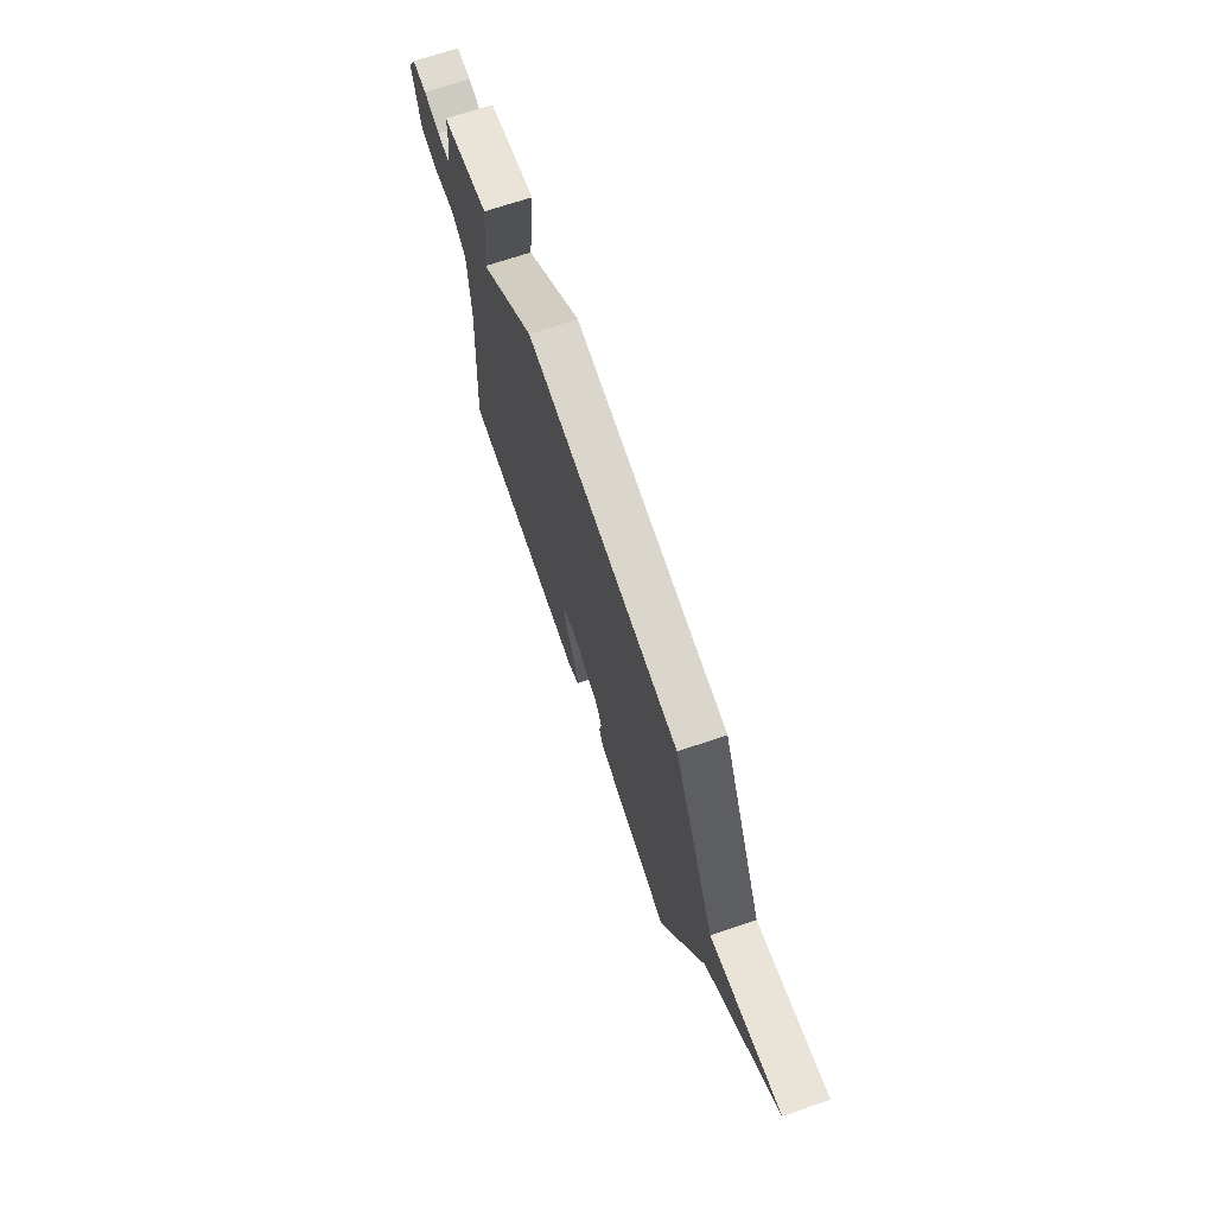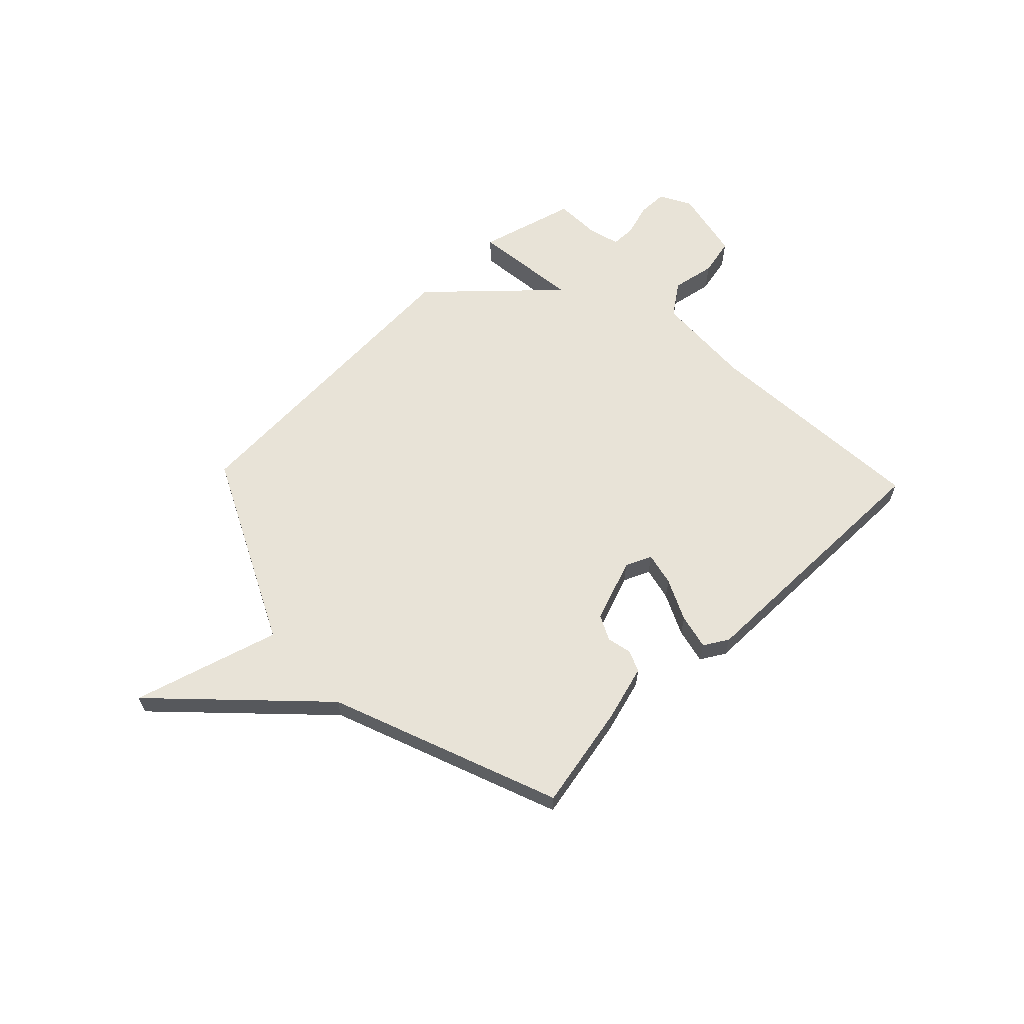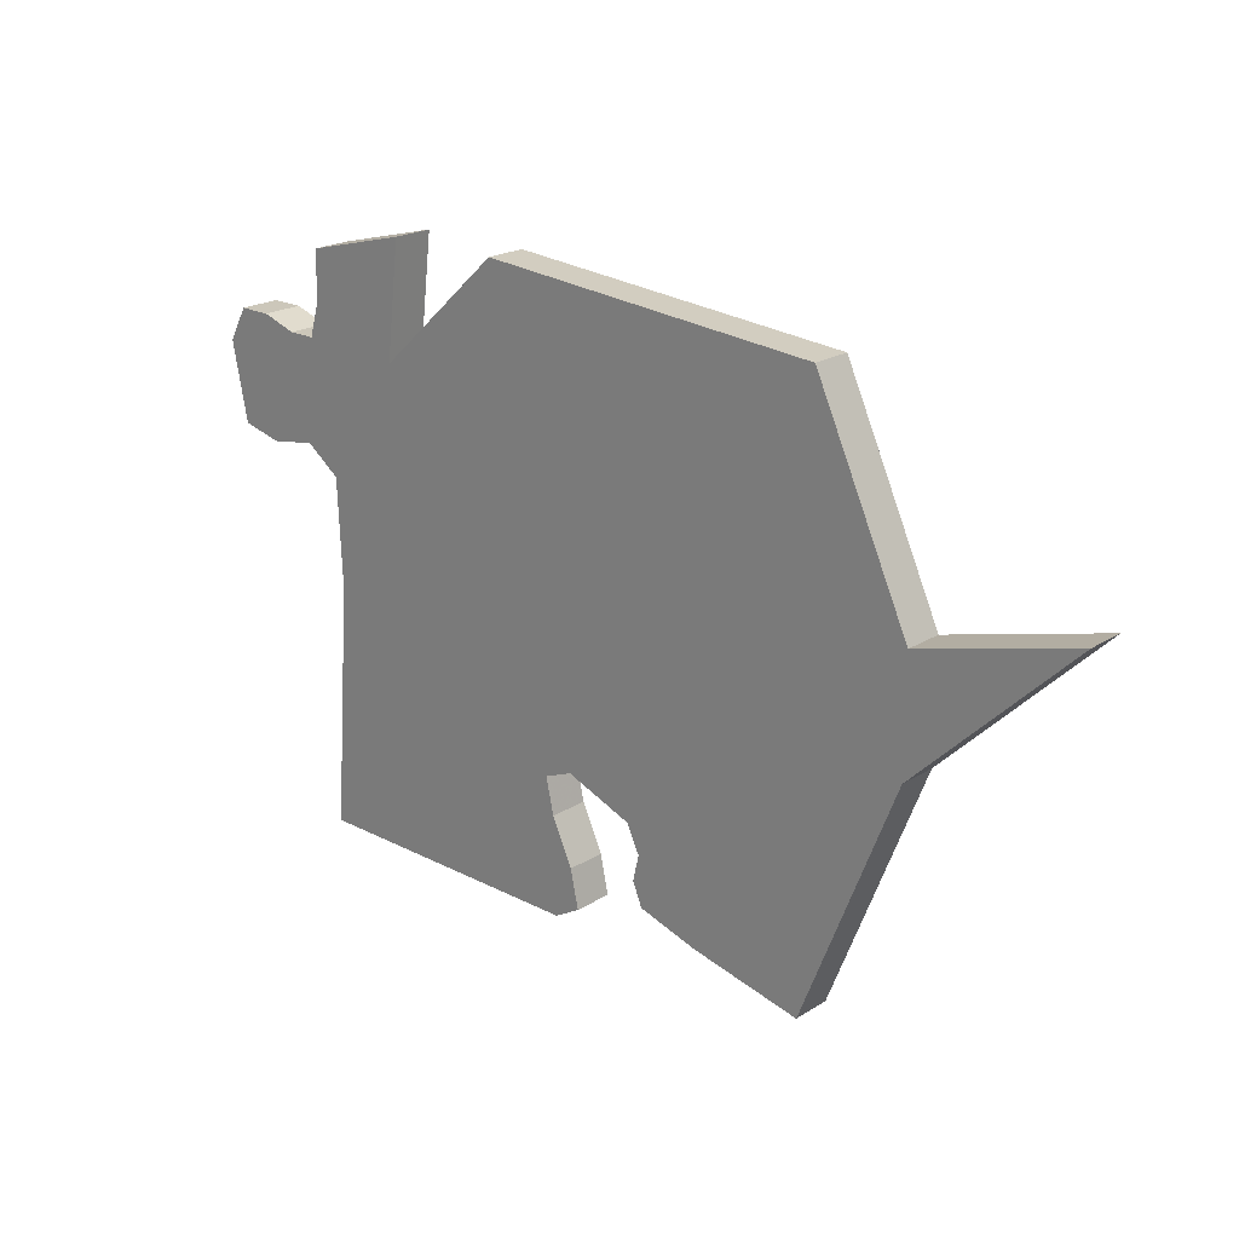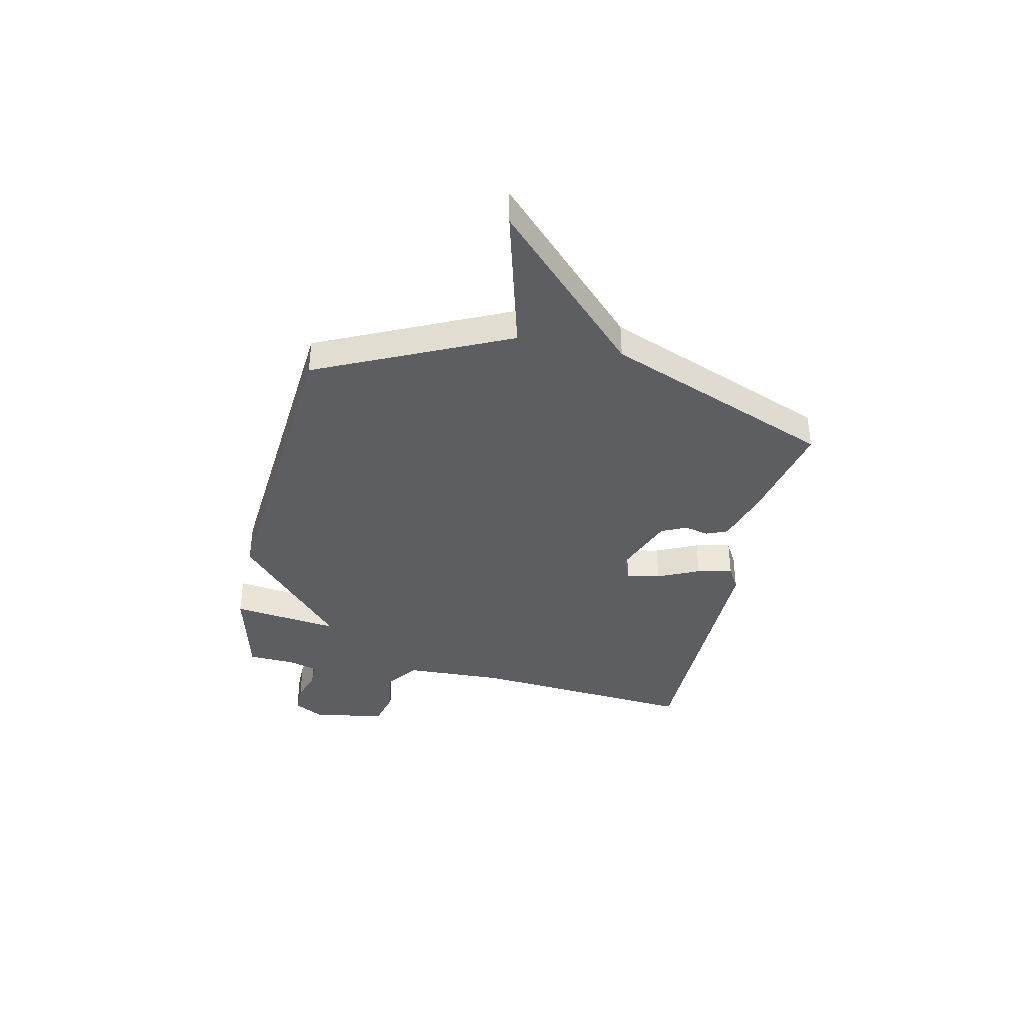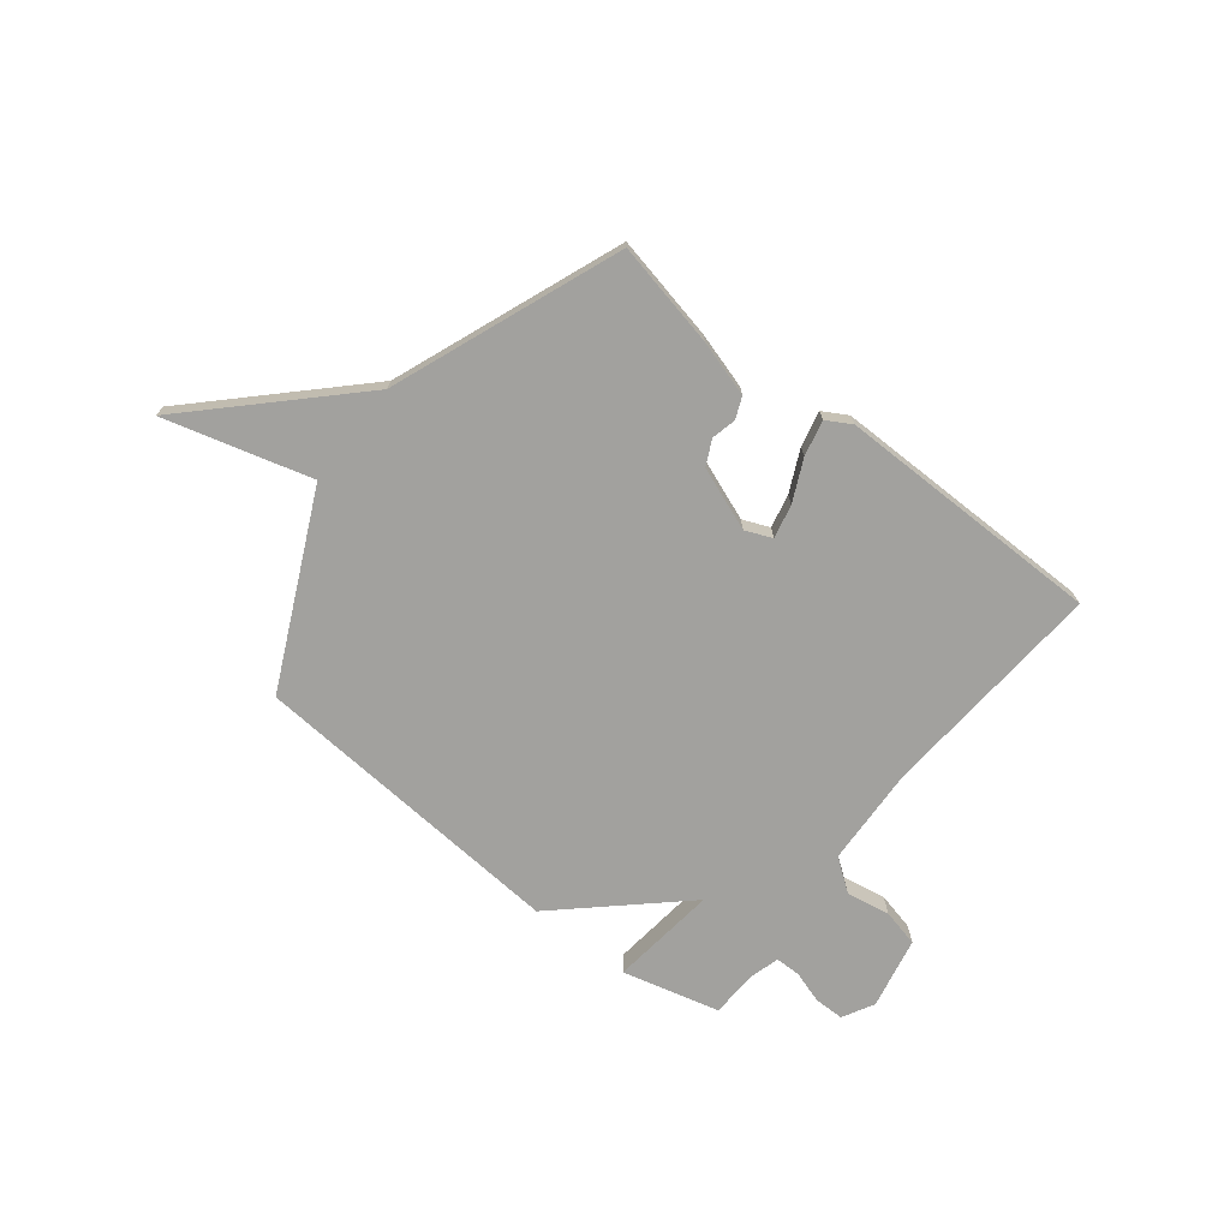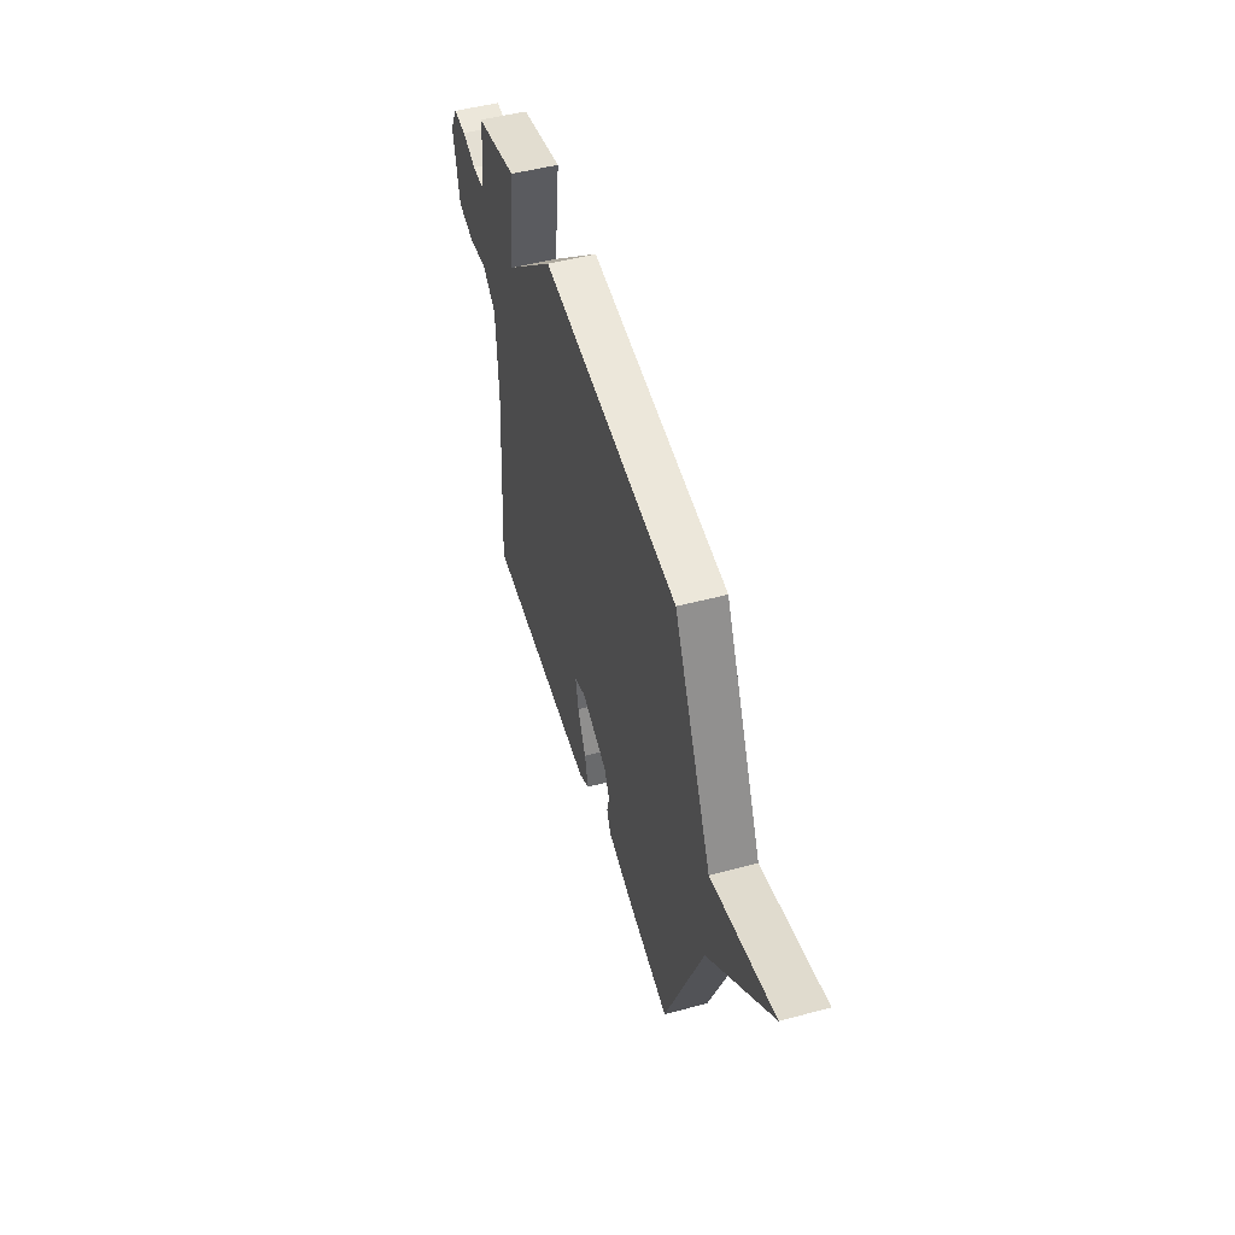
<metadata>
{"format":"obj","ext":"obj","renderer":"f3d","projection":"perspective","resolution":1024,"background":"white","views":[{"elev":69.9,"azim":71.2,"up":"+Z"},{"elev":61.7,"azim":136.6,"up":"+Y"},{"elev":21.3,"azim":42.2,"up":"+Z"},{"elev":-38.1,"azim":77.5,"up":"+Y"},{"elev":-72.1,"azim":142.0,"up":"+Y"},{"elev":50.3,"azim":73.7,"up":"+Z"}]}
</metadata>
<code>
v 0.5 0.07 0.5
v 0.671 0.07 0.135
v 0.952 0.07 0.212
v 0.671 0.07 -0.065
v 0.5 0.07 -0.5
v 0.3 0.07 -0.457
v 0.193 0.07 -0.425
v 0.176 0.07 -0.384
v 0.187 0.07 -0.337
v 0.164 0.07 -0.289
v 0.044 0.07 -0.243
v -0.007 0.07 -0.264
v 0.007 0.07 -0.328
v 0.044 0.07 -0.408
v 0.059 0.07 -0.476
v 0.012 0.07 -0.503
v -0.5 0.07 -0.5
v -0.467 0.07 -0.064
v -0.475 0.07 0.126
v -0.536 0.07 0.171
v -0.62 0.07 0.157
v -0.692 0.07 0.174
v -0.72 0.07 0.312
v -0.687 0.07 0.372
v -0.63 0.07 0.372
v -0.568 0.07 0.352
v -0.52 0.07 0.352
v -0.503 0.07 0.411
v -0.5 0.07 0.5
v -0.313 0.07 0.547
v -0.338 0.07 0.342
v -0.113 0.07 0.547
v 0.5 0 0.5
v 0.671 0 0.135
v 0.952 0 0.212
v 0.671 0 -0.065
v 0.5 0 -0.5
v 0.3 0 -0.457
v 0.193 0 -0.425
v 0.176 0 -0.384
v 0.187 0 -0.337
v 0.164 0 -0.289
v 0.044 0 -0.243
v -0.007 0 -0.264
v 0.007 0 -0.328
v 0.044 0 -0.408
v 0.059 0 -0.476
v 0.012 0 -0.503
v -0.5 0 -0.5
v -0.467 0 -0.064
v -0.475 0 0.126
v -0.536 0 0.171
v -0.62 0 0.157
v -0.692 0 0.174
v -0.72 0 0.312
v -0.687 0 0.372
v -0.63 0 0.372
v -0.568 0 0.352
v -0.52 0 0.352
v -0.503 0 0.411
v -0.5 0 0.5
v -0.313 0 0.547
v -0.338 0 0.342
v -0.113 0 0.547
f 31 32 1 2
f 28 29 30 31
f 27 28 31
f 26 27 31 2
f 24 25 26
f 23 24 26
f 22 23 26
f 21 22 26
f 20 21 26
f 19 20 26 2
f 18 19 2
f 16 17 18
f 15 16 18
f 14 15 18
f 13 14 18
f 12 13 18
f 11 12 18 2
f 2 3 4
f 11 2 4
f 10 11 4
f 4 5 6
f 10 4 6
f 9 10 6
f 6 7 8 9
f 34 33 64 63
f 63 62 61 60
f 63 60 59
f 34 63 59 58
f 58 57 56
f 58 56 55
f 58 55 54
f 58 54 53
f 58 53 52
f 34 58 52 51
f 34 51 50
f 50 49 48
f 50 48 47
f 50 47 46
f 50 46 45
f 50 45 44
f 34 50 44 43
f 36 35 34
f 36 34 43
f 36 43 42
f 38 37 36
f 38 36 42
f 38 42 41
f 41 40 39 38
f 1 33 34 2
f 2 34 35 3
f 3 35 36 4
f 4 36 37 5
f 5 37 38 6
f 6 38 39 7
f 7 39 40 8
f 8 40 41 9
f 9 41 42 10
f 10 42 43 11
f 11 43 44 12
f 12 44 45 13
f 13 45 46 14
f 14 46 47 15
f 15 47 48 16
f 16 48 49 17
f 17 49 50 18
f 18 50 51 19
f 19 51 52 20
f 20 52 53 21
f 21 53 54 22
f 22 54 55 23
f 23 55 56 24
f 24 56 57 25
f 25 57 58 26
f 26 58 59 27
f 27 59 60 28
f 28 60 61 29
f 29 61 62 30
f 30 62 63 31
f 31 63 64 32
f 32 64 33 1

</code>
